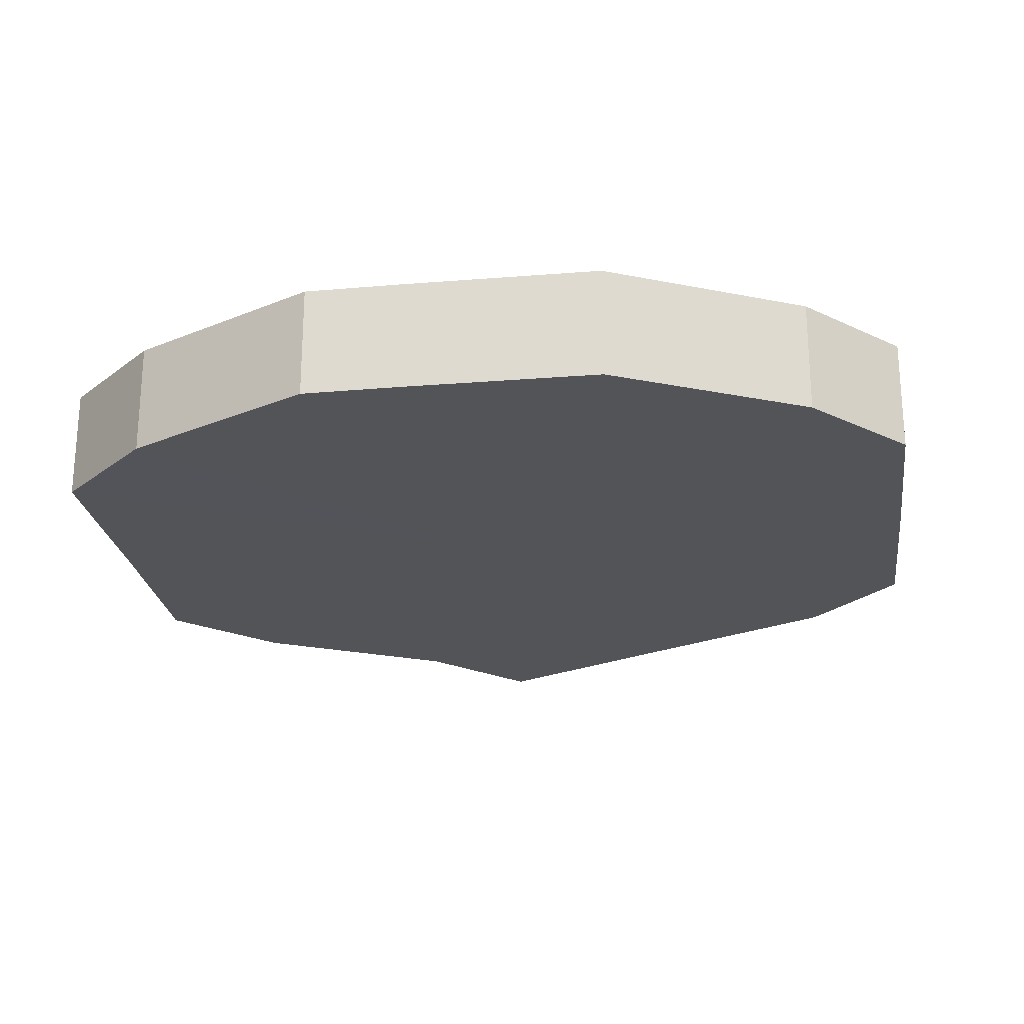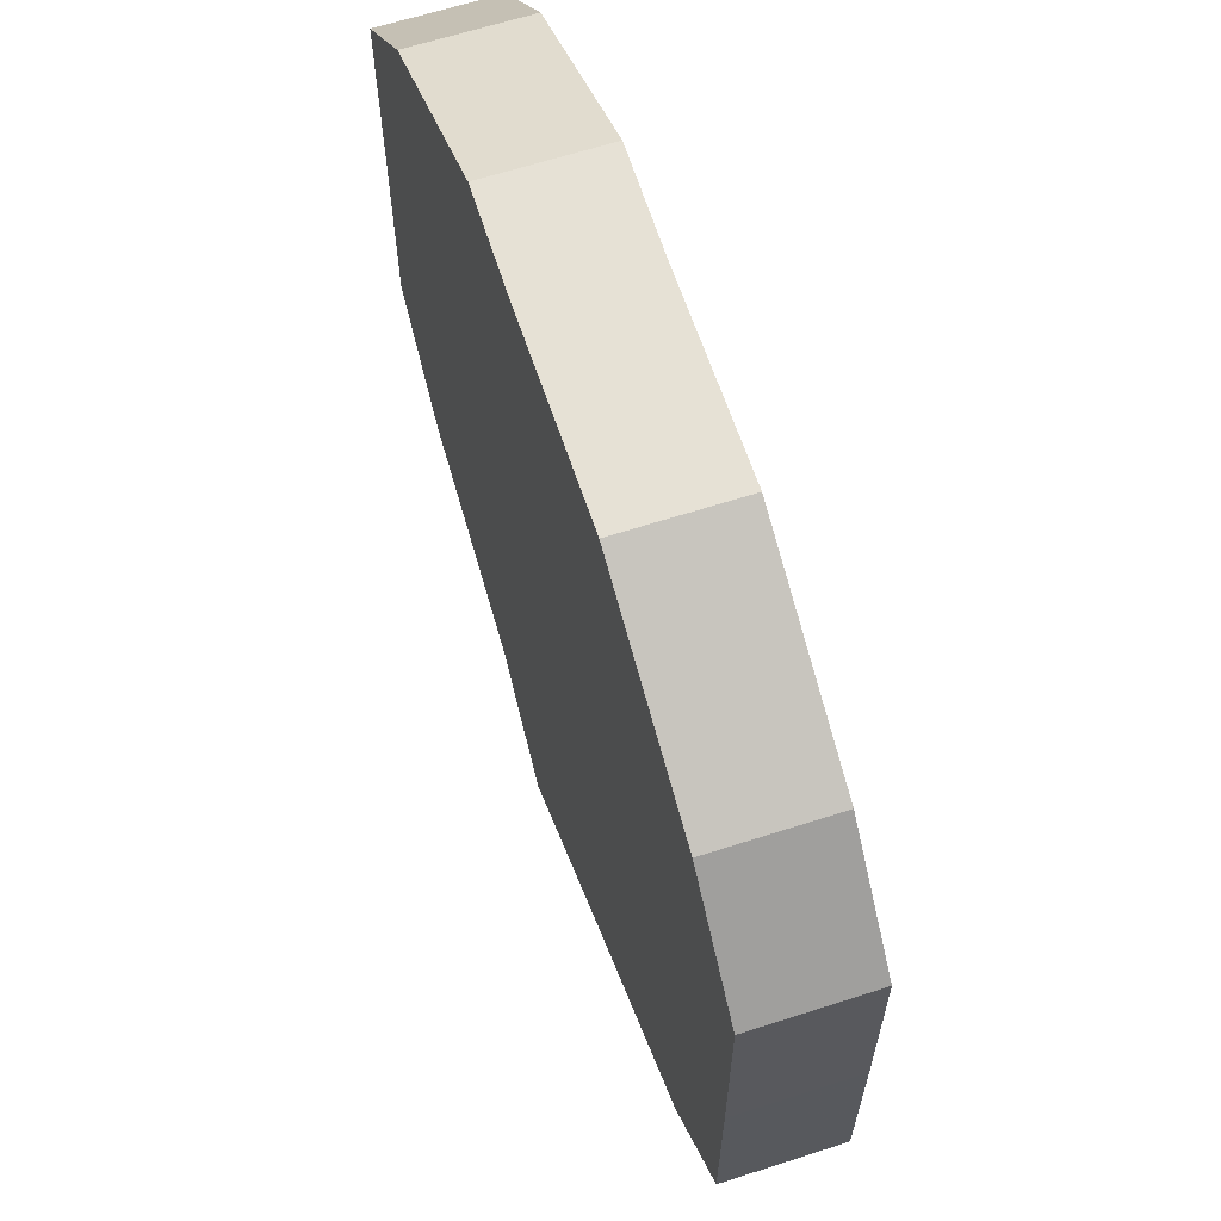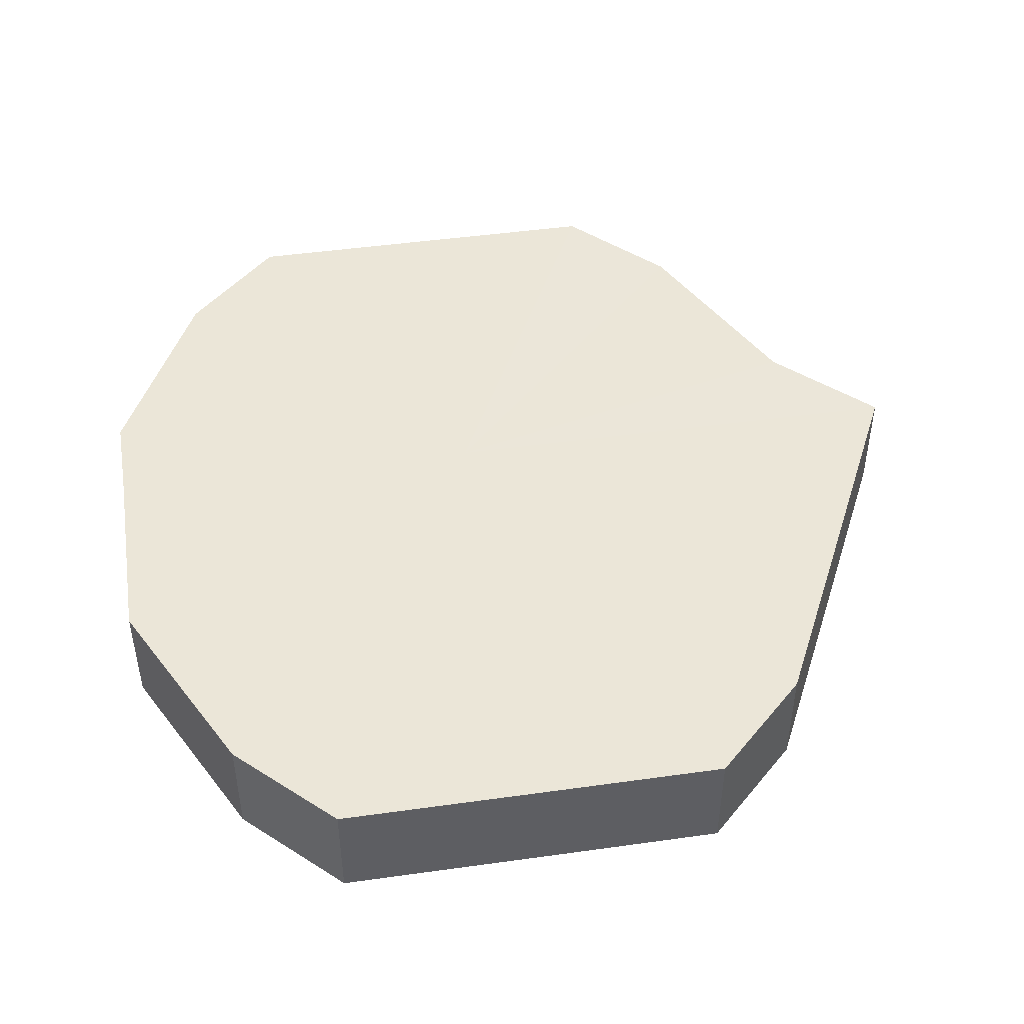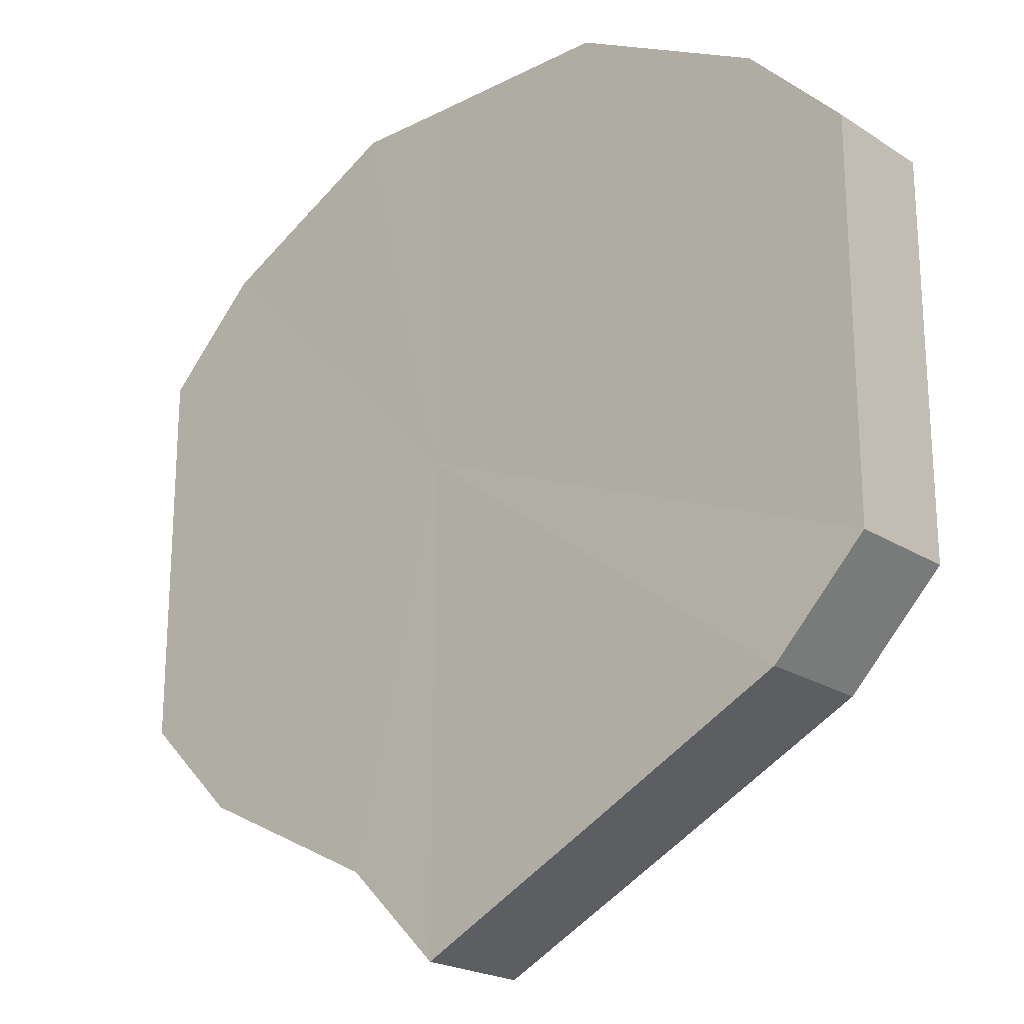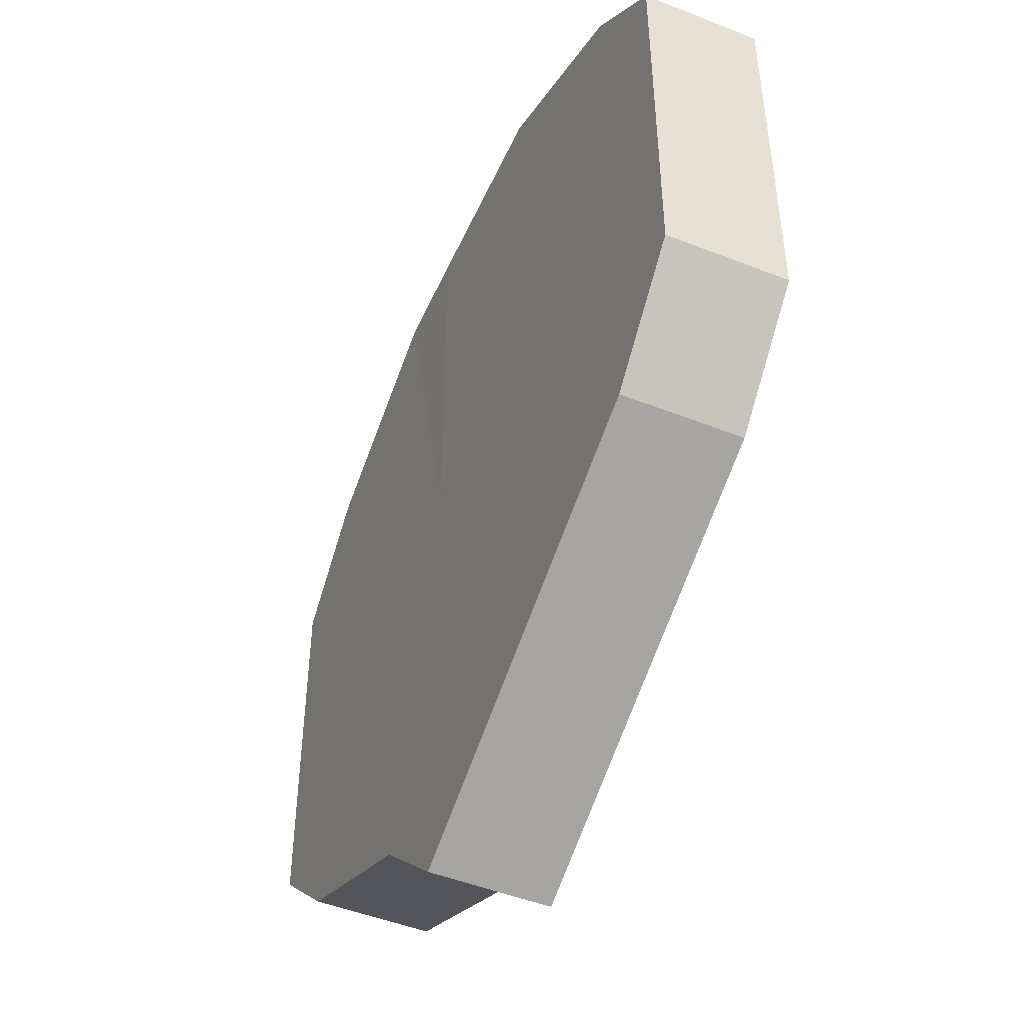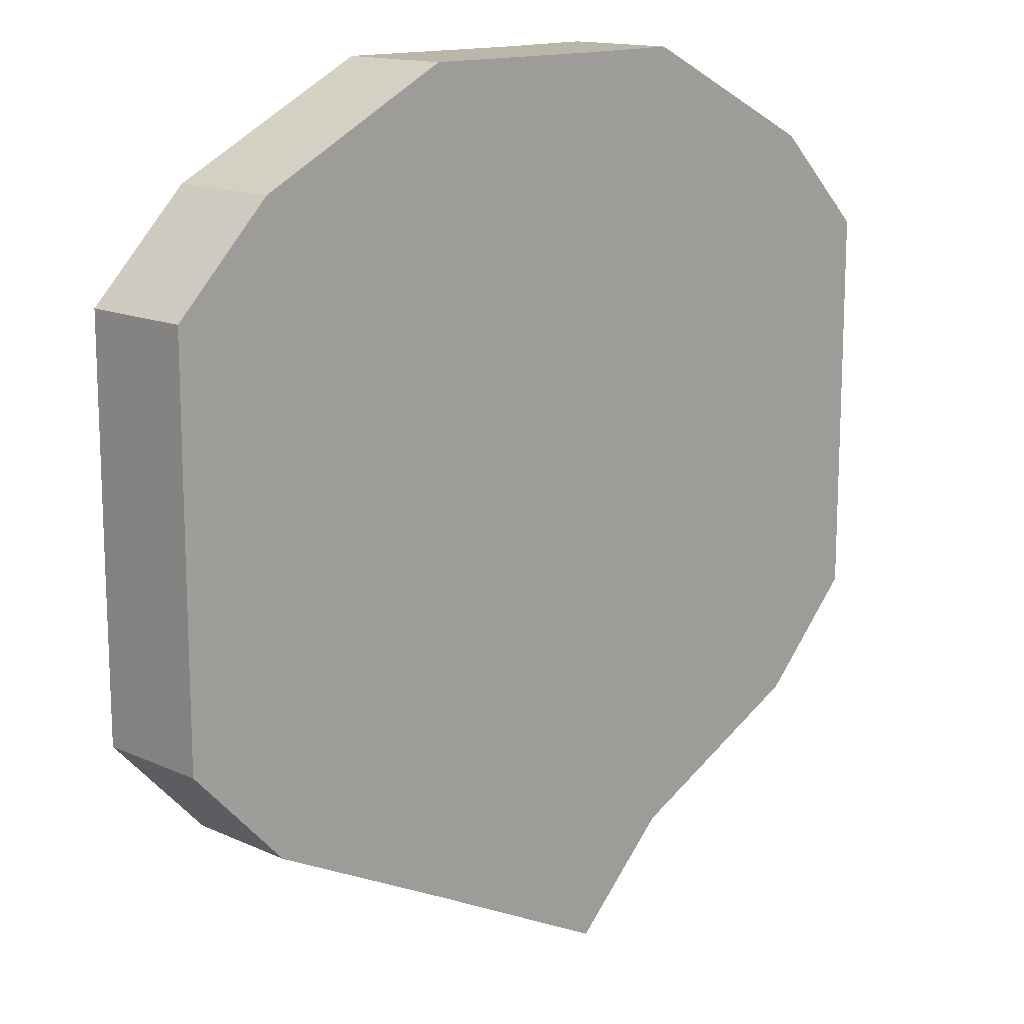
<metadata>
{"format":"obj","ext":"obj","renderer":"f3d","projection":"perspective","resolution":1024,"background":"white","views":[{"elev":-23.6,"azim":-172.2,"up":"+Z"},{"elev":64.4,"azim":-108.3,"up":"+Y"},{"elev":46.3,"azim":-99.0,"up":"+Z"},{"elev":-21.6,"azim":-138.2,"up":"+Y"},{"elev":-49.1,"azim":-113.7,"up":"+Y"},{"elev":14.4,"azim":-44.9,"up":"+Y"}]}
</metadata>
<code>
o 3999
v 2199 1910 3.794
v 2199 1910 3.794
v 2199 1910 3.806
v 2199 1910 3.794
v 2199 1910 3.806
v 2199 1910 3.794
v 2199 1910 3.806
v 2199 1910 3.794
v 2199 1910 3.806
v 2199 1910 3.794
v 2199 1910 3.806
v 2199 1910 3.794
v 2199 1910 3.806
v 2199 1910 3.794
v 2199 1910 3.806
v 2199 1910 3.794
v 2199 1910 3.806
v 2199 1910 3.794
v 2199 1910 3.806
v 2199 1910 3.794
v 2199 1910 3.806
v 2199 1910 3.794
v 2199 1910 3.806
v 2199 1910 3.794
v 2199 1910 3.806
v 2199 1910 3.794
v 2199 1910 3.806
v 2199 1910 3.794
v 2199 1910 3.806
v 2199 1910 3.794
v 2199 1910 3.806
v 2199 1910 3.806
v 2199 1910 3.806
v 2199 1910 3.794
v 2199 1910 3.806
v 2199 1910 3.794
v 2199 1910 3.806
v 2199 1910 3.806
v 2199 1910 3.794
v 2199 1910 3.806
v 2199 1910 3.794
v 2199 1910 3.794
v 2199 1910 3.806
v 2199 1910 3.806
v 2199 1910 3.794
v 2199 1910 3.806
v 2199 1910 3.794
v 2199 1910 3.794
v 2199 1910 3.806
v 2199 1910 3.806
v 2199 1910 3.794
v 2199 1910 3.806
v 2199 1910 3.794
v 2199 1910 3.794
v 2199 1910 3.806
v 2199 1910 3.806
v 2199 1910 3.794
v 2199 1910 3.806
v 2199 1910 3.794
v 2199 1910 3.794
v 2199 1910 3.806
v 2199 1910 3.806
v 2199 1910 3.794
v 2199 1910 3.794
v 2199 1910 3.794
v 2199 1910 3.794
v 2199 1910 3.794
v 2199 1910 3.794
v 2199 1910 3.794
v 2199 1910 3.794
v 2199 1910 3.794
v 2199 1910 3.794
v 2199 1910 3.794
v 2199 1910 3.794
v 2199 1910 3.794
v 2199 1910 3.794
v 2199 1910 3.794
v 2199 1910 3.794
v 2199 1910 3.794
v 2199 1910 3.794
v 2199 1910 3.794
v 2199 1910 3.806
v 2199 1910 3.806
v 2199 1910 3.806
v 2199 1910 3.806
v 2199 1910 3.806
v 2199 1910 3.806
v 2199 1910 3.806
v 2199 1910 3.806
v 2199 1910 3.806
v 2199 1910 3.806
v 2199 1910 3.806
v 2199 1910 3.806
v 2199 1910 3.806
v 2199 1910 3.806
v 2199 1910 3.806
v 2199 1910 3.806
v 2199 1910 3.806
f 1 2 3
f 2 4 5
f 6 1 7
f 4 8 9
f 10 6 11
f 8 12 13
f 14 10 15
f 12 16 17
f 18 14 19
f 16 20 21
f 22 18 23
f 20 24 25
f 26 22 27
f 24 28 29
f 30 26 31
f 28 30 32
f 33 34 35
f 35 36 37
f 38 39 33
f 40 41 38
f 37 42 43
f 44 45 40
f 46 47 44
f 43 48 49
f 50 51 46
f 52 53 50
f 49 54 55
f 56 57 52
f 58 59 56
f 55 60 61
f 62 63 58
f 61 64 62
f 65 66 67
f 65 68 66
f 65 67 69
f 65 70 68
f 65 69 71
f 65 72 70
f 65 71 73
f 65 74 72
f 65 73 75
f 65 76 74
f 65 75 77
f 65 78 76
f 65 77 79
f 65 80 78
f 65 79 81
f 65 81 80
f 82 83 84
f 82 85 83
f 82 84 86
f 82 87 85
f 82 86 88
f 82 89 87
f 82 88 90
f 82 91 89
f 82 90 92
f 82 93 91
f 82 92 94
f 82 95 93
f 82 94 96
f 82 97 95
f 82 96 98
f 82 98 97

</code>
